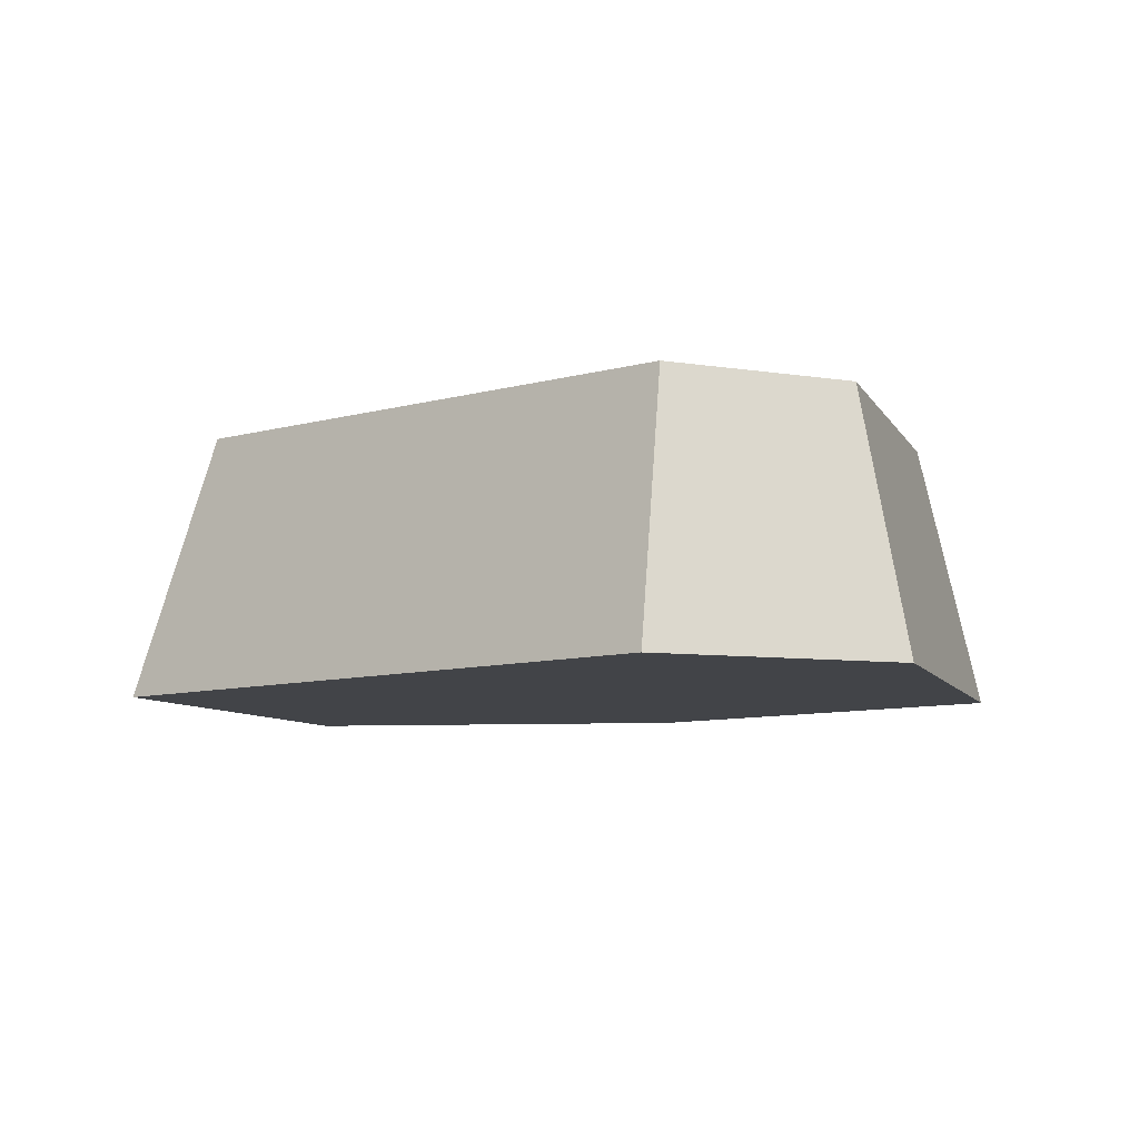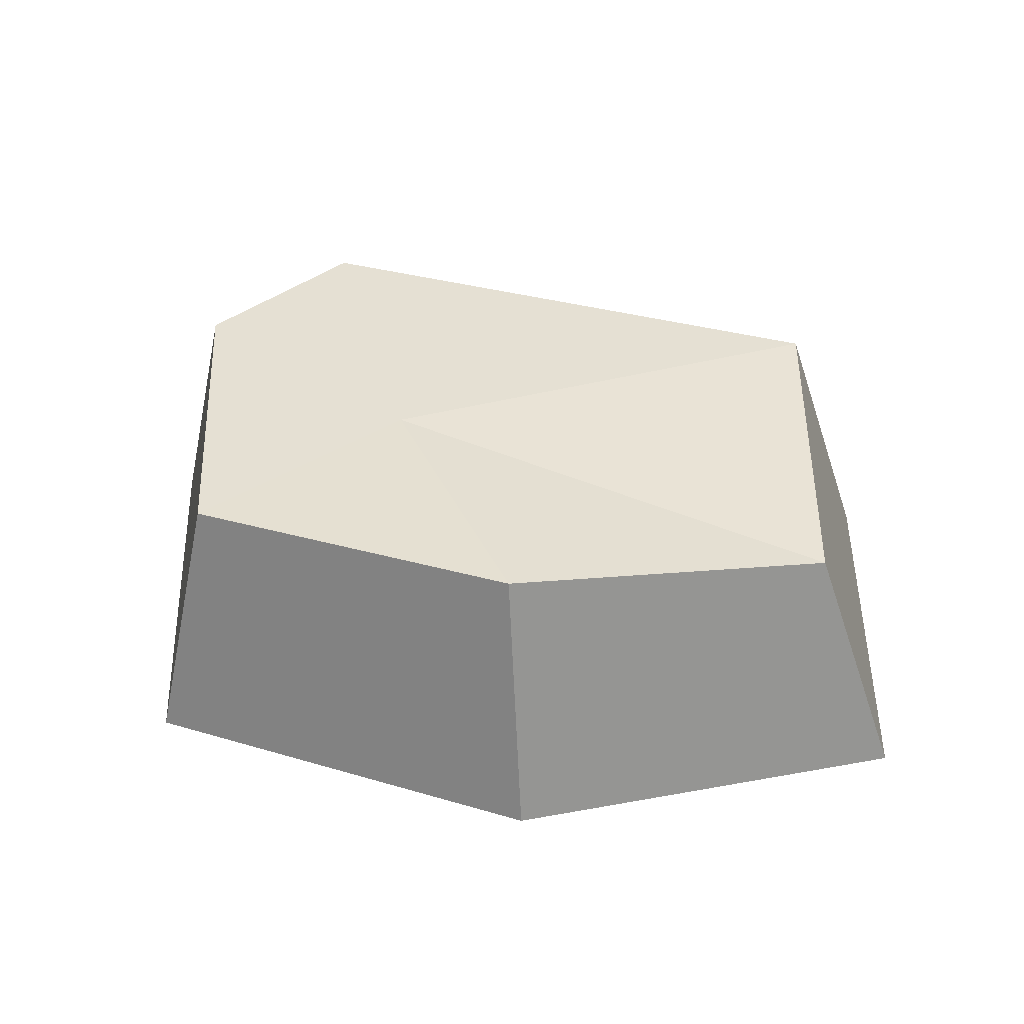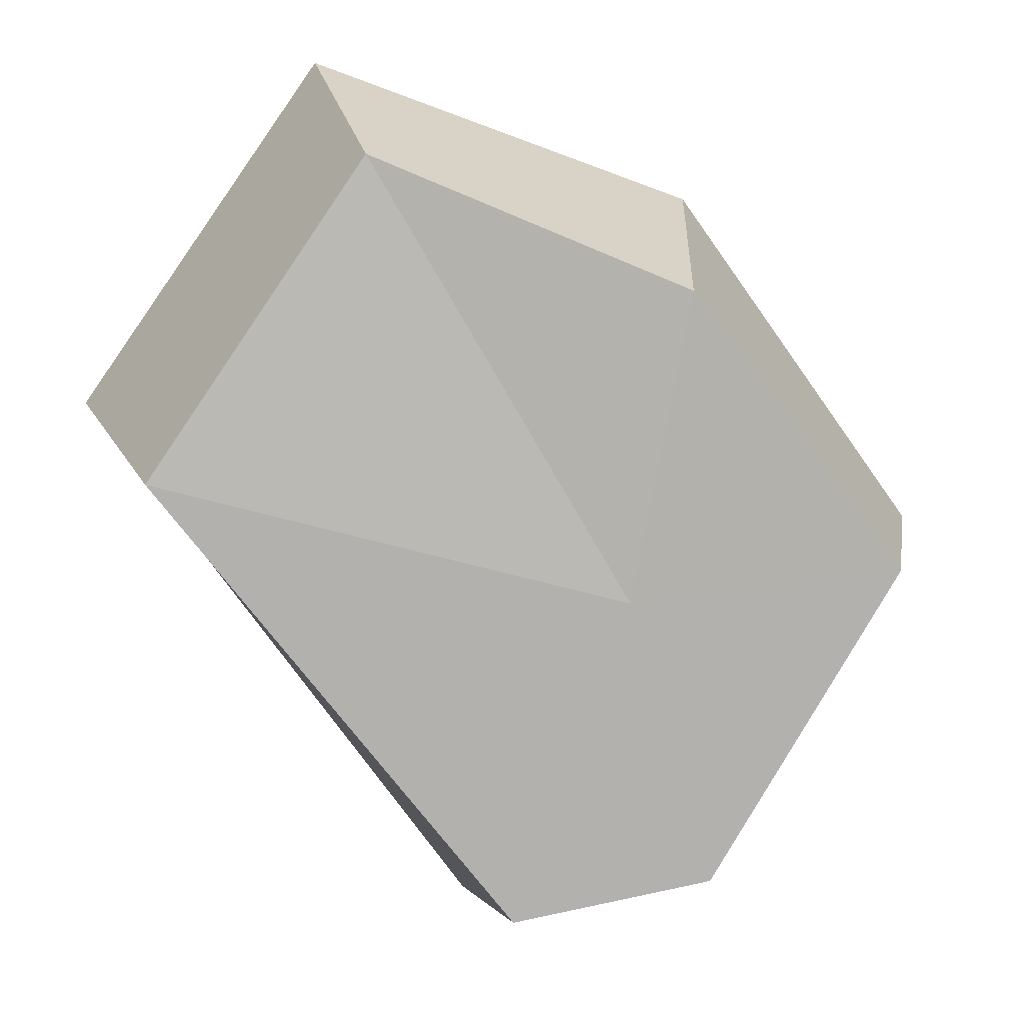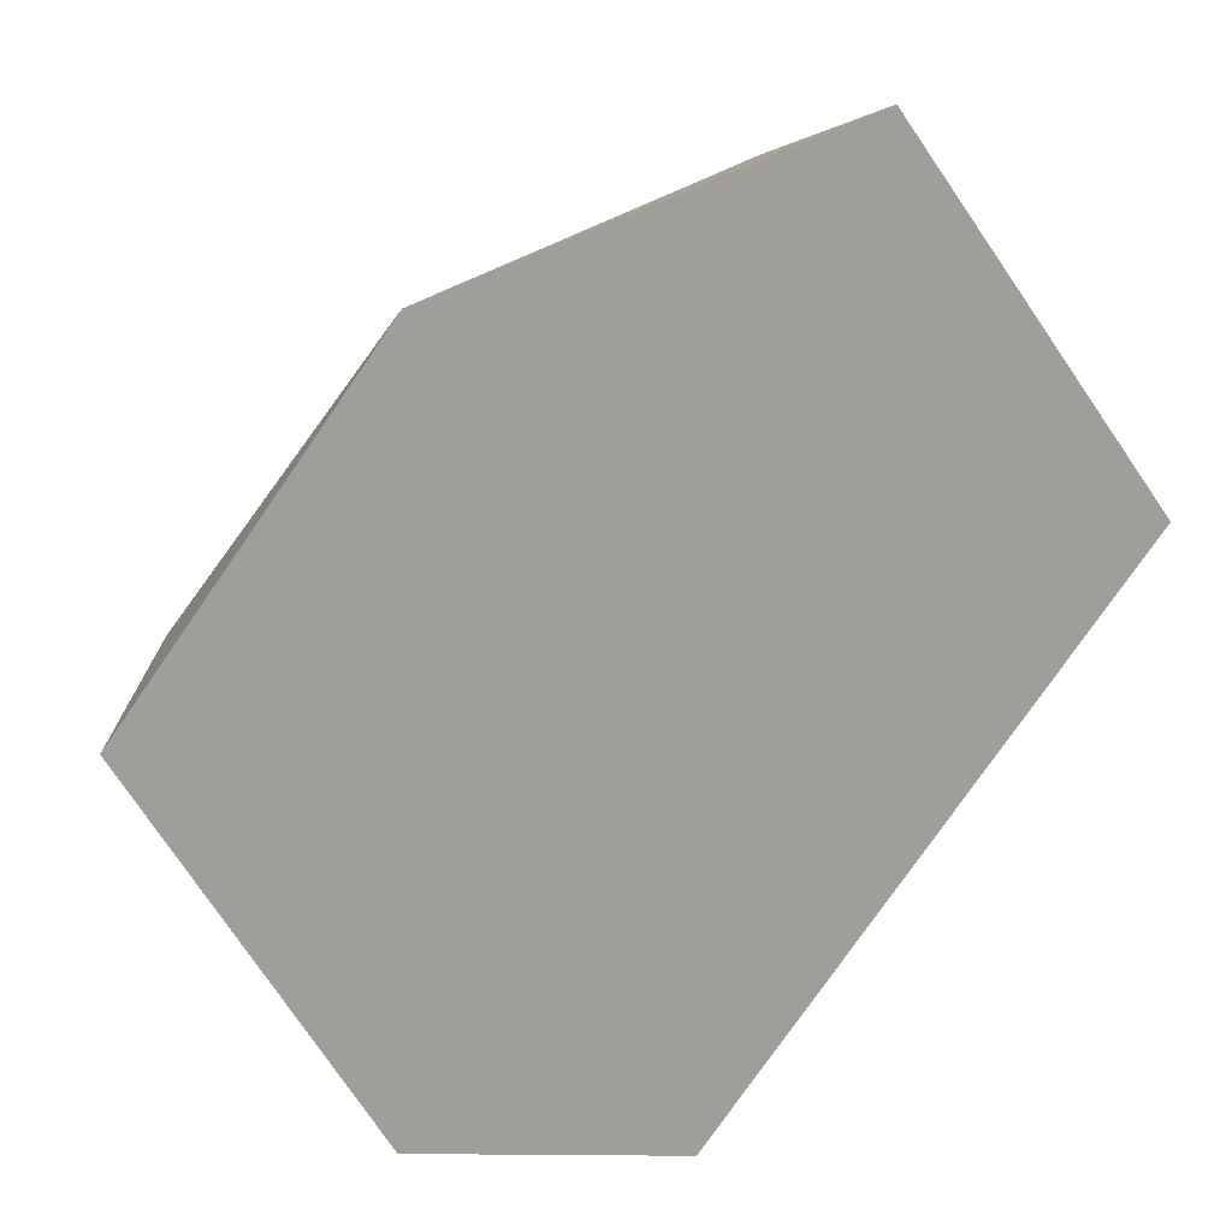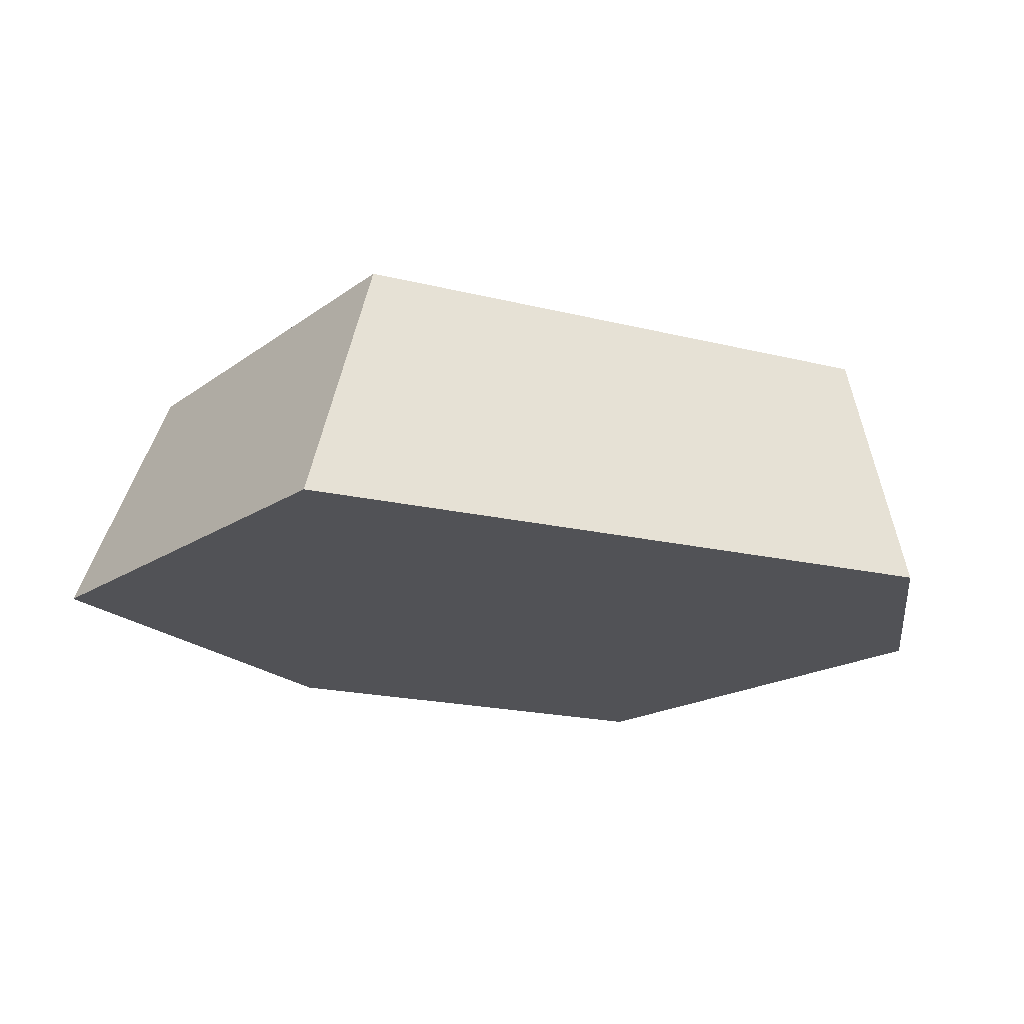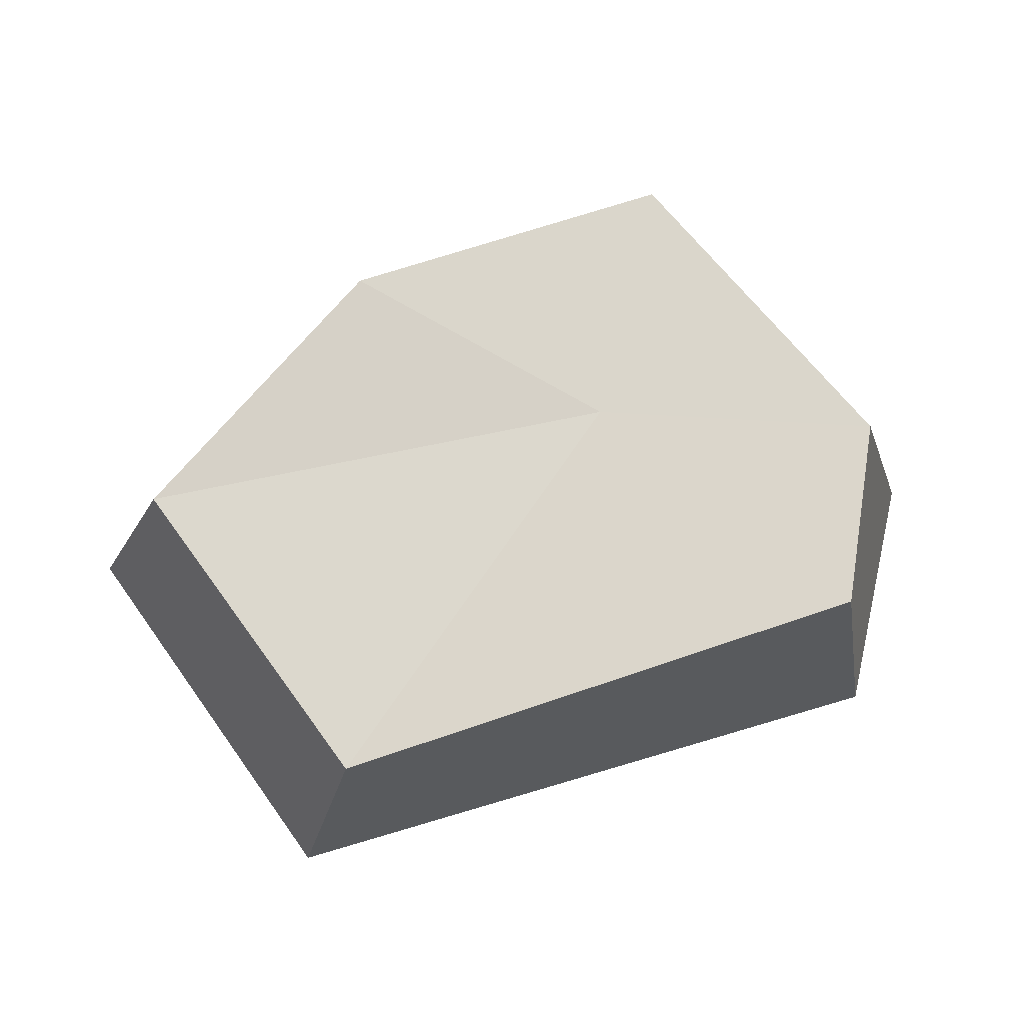
<metadata>
{"format":"obj","ext":"obj","renderer":"f3d","projection":"perspective","resolution":1024,"background":"white","views":[{"elev":-8.0,"azim":166.7,"up":"+Y"},{"elev":37.9,"azim":-33.6,"up":"+Y"},{"elev":11.3,"azim":175.2,"up":"+Z"},{"elev":19.4,"azim":-11.4,"up":"+Z"},{"elev":-21.3,"azim":103.8,"up":"+Y"},{"elev":73.8,"azim":109.4,"up":"+Y"}]}
</metadata>
<code>
v 2.48 -5.753 -25.54
v -12.17 -5.753 -23.76
v -24.94 -5.753 -2.168
v -10.92 -5.753 17.46
v 10.96 -5.753 25.54
v 24.94 -5.753 5.556
v 0.5596 9.443 -22.25
v -10.69 9.407 -20.11
v -21.18 9.443 -2.168
v -9.254 9.407 13.58
v 8.381 7.998 20.94
v 20.52 9.407 3.34
v -5.972 -5.753 -3.79
v -5.967 9.383 -3.79
f 1 2 8 7
f 2 3 9 8
f 3 4 10 9
f 4 5 11 10
f 5 6 12 11
f 6 1 7 12
f 2 1 13
f 3 2 13
f 4 3 13
f 5 4 13
f 6 5 13
f 1 6 13
f 7 8 14
f 8 9 14
f 9 10 14
f 10 11 14
f 11 12 14
f 12 7 14

</code>
